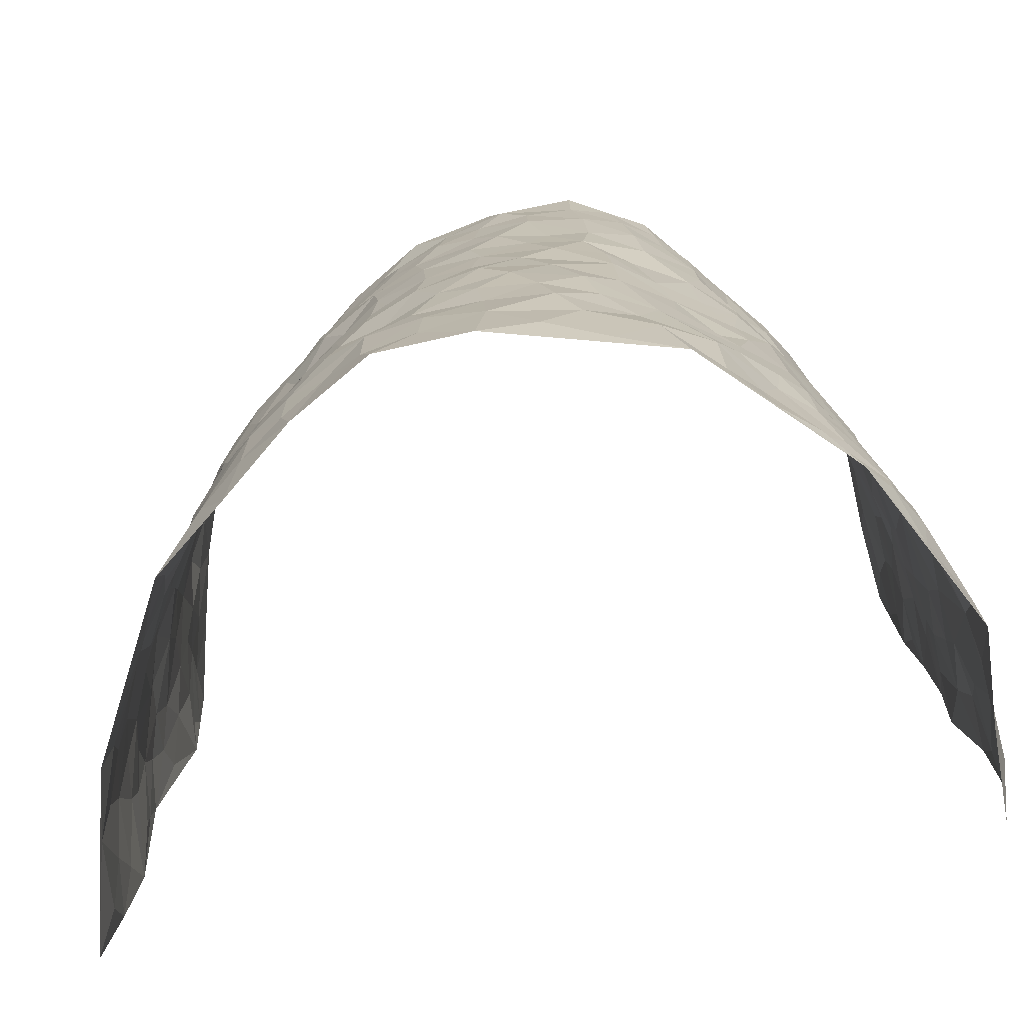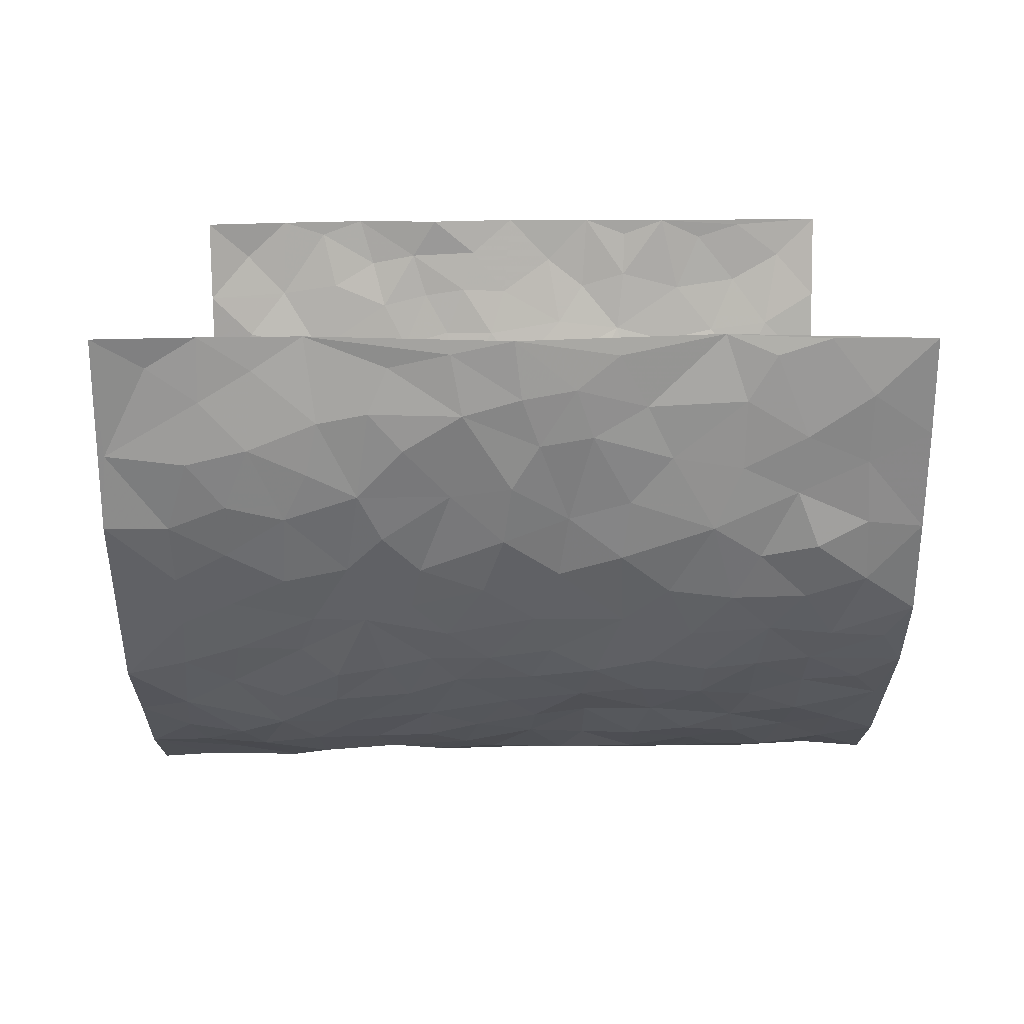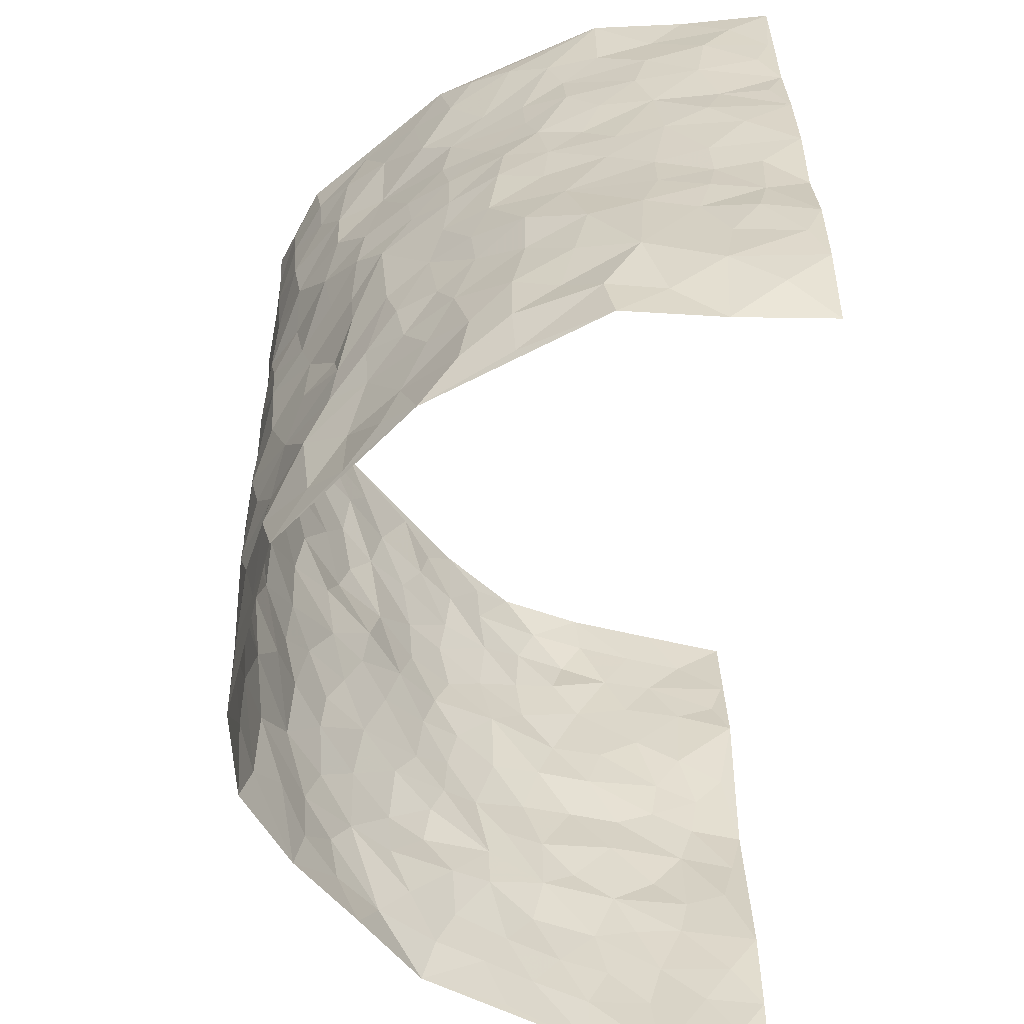
<metadata>
{"format":"obj","ext":"obj","renderer":"f3d","projection":"perspective","resolution":1024,"background":"white","views":[{"elev":-75.9,"azim":-171.2,"up":"+Y"},{"elev":14.7,"azim":89.8,"up":"+Z"},{"elev":-59.1,"azim":-91.2,"up":"+Y"}]}
</metadata>
<code>
v -0.5362 0.003372 0.4179
v -0.5338 0.9968 0.4278
v 0.5762 0.004222 0.4279
v 0.5757 0.9971 0.429
v -0.5288 0.3938 0.2391
v -0.5449 0.4991 0.4245
v -0.5396 0.3588 0.2998
v 0.001768 0.000546 -0.2685
v -0.5561 0.2512 0.4211
v -0.5448 0.3386 0.3654
v -0.5399 0.00495 0.1727
v -0.5559 0.1265 0.4185
v -0.525 0.295 0.1506
v -0.535 0.00439 0.2959
v -0.54 0.2896 0.2827
v -0.42 0.001594 -0.04212
v -0.557 0.1892 0.3987
v -0.279 0.1646 -0.1832
v -0.5323 0.3235 0.2177
v -0.5532 0.1219 0.3014
v -0.552 0.06456 0.3627
v -0.5377 0.06725 0.2343
v -0.5096 0.1289 0.116
v -0.5372 0.07778 0.1615
v -0.5479 0.2086 0.3148
v -0.553 0.2713 0.3517
v -0.5422 0.1793 0.2079
v -0.5189 0.2115 0.1333
v -0.5339 0.4882 0.3079
v -0.537 0.3746 0.4226
v -0.5097 0.9981 0.1809
v -0.4462 0.2221 -0.00614
v 0.2471 0.1592 -0.1939
v -0.5326 0.7484 0.4252
v -0.3341 0.3912 -0.1366
v -0.5221 0.7543 0.228
v -0.5226 0.8322 0.2456
v -0.466 0.4435 0.03302
v -0.47 0.6071 0.05083
v -0.4041 0.9971 -0.04232
v -0.5377 0.6865 0.4021
v -0.4931 0.5647 0.1083
v -0.3393 0.7519 -0.1159
v -0.4275 0.2795 -0.02727
v -0.3961 0.2242 -0.06532
v -0.4186 0.1615 -0.03606
v -0.3859 0.6362 -0.07622
v -0.3357 0.558 -0.1408
v 0.1557 0.4741 -0.2324
v -0.3079 0.219 -0.1559
v -0.2047 0.6085 -0.2274
v -0.3403 0.6276 -0.1338
v -0.28 0.0568 -0.17
v -0.4737 0.7122 0.07987
v -0.3472 0.1934 -0.1082
v -0.5378 0.6181 0.3162
v -0.0407 0.3457 -0.2797
v 0.05479 0.3388 -0.2677
v 0.2665 0.4528 -0.1602
v -0.1002 0.5489 -0.2742
v -0.168 0.5538 -0.255
v 0.08573 0.6296 -0.2606
v -0.4961 0.3476 0.07644
v -0.5118 0.5755 0.1942
v -0.5352 0.8092 0.3978
v -0.4624 0.1295 0.01281
v -0.3298 0.01146 -0.1263
v -0.5221 0.467 0.2393
v -0.4924 0.1733 0.06162
v -0.4822 0.01973 0.06566
v -0.2393 0.000554 -0.2099
v -0.4922 0.08918 0.06129
v -0.4557 0.0532 0.002334
v -0.3784 0.0369 -0.08464
v -0.3853 0.103 -0.06464
v -0.531 0.6856 0.3371
v -0.5337 0.8726 0.4183
v -0.5105 0.5108 0.1816
v -0.008542 0.9957 -0.2774
v -0.5241 0.6764 0.2481
v -0.4548 0.3151 0.01788
v -0.4273 0.4612 -0.02486
v 0.0009825 0.5695 -0.2749
v -0.05416 0.48 -0.2774
v 0.0005199 0.4177 -0.2808
v -0.1238 0.1249 -0.2532
v -0.4482 0.6714 0.02715
v -0.5422 0.5619 0.3595
v -0.5092 0.6928 0.1784
v -0.3922 0.296 -0.07722
v -0.4922 0.2683 0.07727
v -0.4129 0.6892 -0.03131
v -0.1747 0.4825 -0.2504
v -0.2465 0.4336 -0.1954
v -0.4856 0.6511 0.09588
v -0.0104 0.1154 -0.2709
v -0.3702 0.5092 -0.1052
v -0.3146 0.2863 -0.1497
v -0.2304 0.5015 -0.2117
v -0.1786 0.3787 -0.2421
v -0.5419 0.6243 0.425
v -0.4971 0.6247 0.153
v -0.5259 0.5802 0.2578
v -0.3215 0.1093 -0.1267
v -0.4331 0.5338 -0.01864
v -0.5062 0.4077 0.1271
v -0.132 0.3208 -0.264
v -0.1488 0.2463 -0.2501
v -0.4287 0.6124 -0.02091
v 0.1014 0.7284 -0.2543
v -0.004715 0.2133 -0.2687
v -0.07469 0.2704 -0.2718
v 0.002871 0.2865 -0.2744
v -0.3781 0.3625 -0.09202
v -0.1911 0.1813 -0.2263
v -0.4906 0.4897 0.1011
v -0.4533 0.3815 0.01171
v -0.4139 0.391 -0.04011
v -0.2861 0.5225 -0.1736
v -0.2445 0.3475 -0.1977
v -0.3233 0.4654 -0.1429
v -0.2178 0.2683 -0.2152
v -0.09395 0.4084 -0.2723
v -0.4727 0.5331 0.04374
v -0.0942 0.1951 -0.2677
v -0.2109 0.09189 -0.2273
v -0.3562 0.2567 -0.1121
v -0.5386 0.4376 0.371
v -0.5332 0.4208 0.3101
v 0.08856 0.4219 -0.2626
v 0.202 0.2396 -0.2222
v 0.0779 0.5159 -0.2634
v 0.0151 0.486 -0.2726
v 0.1589 0.3938 -0.2356
v 0.5487 0.4975 0.2403
v 0.2051 0.4352 -0.2077
v 0.247 0.3151 -0.1843
v 0.1508 0.5673 -0.2366
v 0.1122 0.9964 -0.2499
v -0.2776 0.6171 -0.1881
v 0.3547 0.8802 -0.06614
v 0.4031 0.9988 -0.02184
v -0.2171 0.7772 -0.2429
v -0.0661 0.8609 -0.2859
v -0.2935 0.3461 -0.1574
v -0.3943 0.5656 -0.06858
v -0.07302 0.05047 -0.2594
v -0.1546 0.02055 -0.2342
v 0.1246 0.003193 -0.2601
v 0.006047 0.8577 -0.2772
v -0.02192 0.6979 -0.2826
v 0.3667 0.1988 -0.08407
v 0.308 0.2916 -0.1393
v 0.47 0.5272 0.05383
v 0.4307 0.5479 -0.0007719
v 0.3858 0.1371 -0.05625
v 0.4245 0.2293 -0.0005391
v 0.3569 0.363 -0.08478
v 0.01748 0.6392 -0.2768
v -0.06478 0.6254 -0.276
v -0.1515 0.7265 -0.2643
v -0.09138 0.6907 -0.2734
v -0.0673 0.7883 -0.286
v -0.1411 0.6303 -0.2663
v 0.01451 0.7728 -0.2748
v 0.2163 0.998 -0.1839
v -0.02635 0.9237 -0.2867
v -0.2605 0.8436 -0.2091
v -0.2035 0.8767 -0.2514
v -0.2968 0.7781 -0.1787
v -0.2426 0.9957 -0.2269
v -0.2263 0.6929 -0.2299
v -0.2986 0.6976 -0.1757
v -0.1475 0.8258 -0.2726
v -0.1319 0.9948 -0.2832
v 0.1991 0.7457 -0.2042
v 0.1628 0.6666 -0.2303
v 0.2822 0.5966 -0.1324
v 0.2353 0.5247 -0.1799
v 0.2426 0.6659 -0.1814
v 0.3658 0.7456 -0.07876
v 0.3106 0.6841 -0.1212
v 0.2581 0.7336 -0.1689
v 0.05896 0.9264 -0.2637
v 0.07174 0.8217 -0.2649
v 0.1331 0.8567 -0.2385
v 0.2186 0.8729 -0.1765
v 0.2815 0.7939 -0.1405
v 0.2081 0.5963 -0.1924
v -0.5337 0.8671 0.328
v -0.4924 0.8175 0.1319
v -0.5315 0.7749 0.3147
v -0.5185 0.9969 0.3057
v -0.5319 0.9386 0.3692
v -0.515 0.9207 0.2577
v -0.5055 0.8855 0.1812
v -0.4666 0.9301 0.05853
v -0.4883 0.8867 0.1118
v -0.4992 0.7474 0.135
v -0.4404 0.8152 0.02149
v -0.4691 0.7825 0.07633
v -0.4204 0.9004 -0.02504
v -0.3444 0.876 -0.119
v -0.4374 0.9605 0.00425
v -0.3933 0.8148 -0.06277
v -0.3754 0.9344 -0.07844
v -0.3097 0.9707 -0.1511
v -0.4179 0.7611 -0.02125
v -0.2984 0.8992 -0.174
v -0.2525 0.9276 -0.2168
v 0.1444 0.7843 -0.2345
v 0.2293 0.8045 -0.1836
v 0.1682 0.9319 -0.2136
v 0.3355 0.813 -0.0926
v 0.2914 0.8811 -0.1275
v 0.3215 0.9826 -0.09469
v 0.2508 0.9376 -0.156
v 0.369 0.9484 -0.05652
v 0.3285 0.4945 -0.1045
v 0.2862 0.5306 -0.1394
v 0.4074 0.6049 -0.0358
v 0.3711 0.6653 -0.07291
v 0.3484 0.5893 -0.08741
v 0.321 0.1927 -0.1364
v 0.4021 0.3357 -0.03416
v 0.3876 0.5238 -0.05054
v 0.306 0.3896 -0.1297
v -0.1323 0.9109 -0.2781
v -0.189 0.9548 -0.2587
v 0.2975 0.1351 -0.1593
v 0.472 0.01634 0.07504
v 0.1912 0.335 -0.2189
v 0.2497 0.3864 -0.181
v 0.459 0.2487 0.05034
v 0.522 0.9971 0.188
v 0.5589 0.2523 0.4284
v 0.4099 0.813 -0.02531
v 0.5272 0.4878 0.1691
v 0.4112 0.7477 -0.03235
v 0.5803 0.5009 0.4264
v 0.4985 0.2951 0.1266
v 0.4216 0.469 -0.01375
v 0.5391 0.3113 0.2281
v 0.4528 0.4165 0.02882
v 0.4176 0.004652 -0.03616
v 0.08769 0.2525 -0.258
v 0.4204 0.07929 -0.01955
v 0.1275 0.3196 -0.2393
v 0.3657 0.269 -0.08947
v 0.5574 0.2657 0.3227
v 0.4949 0.4626 0.09826
v 0.4566 0.08405 0.04439
v 0.3792 0.4271 -0.05762
v 0.4715 0.3726 0.07141
v 0.2682 0.2348 -0.1786
v 0.4069 0.2732 -0.04236
v 0.2481 0.08028 -0.1876
v 0.3226 0.004709 -0.116
v 0.2299 0.003644 -0.1963
v 0.1925 0.1165 -0.2188
v 0.0684 0.1697 -0.2661
v 0.1441 0.1914 -0.2501
v 0.4745 0.1484 0.07489
v 0.5373 0.4235 0.2284
v 0.5318 0.222 0.1983
v 0.49 0.08183 0.1103
v 0.5016 0.385 0.1259
v 0.5209 0.3397 0.1708
v 0.5603 0.3267 0.3348
v 0.5257 0.567 0.1981
v 0.5085 0.1466 0.1476
v 0.535 0.1511 0.2142
v 0.5578 0.3677 0.289
v 0.5625 0.351 0.3913
v 0.5685 0.4391 0.334
v 0.4593 0.314 0.04911
v 0.5488 0.1071 0.2704
v 0.3027 0.06515 -0.1468
v 0.3615 0.07092 -0.09403
v 0.07162 0.07785 -0.2639
v 0.1422 0.0737 -0.2491
v 0.5552 0.7498 0.4305
v 0.5227 0.08012 0.185
v 0.498 0.2168 0.111
v 0.5733 0.4255 0.4091
v 0.5728 0.5095 0.3546
v 0.5475 0.2511 0.2577
v 0.4347 0.1503 0.004637
v 0.5262 0.002373 0.1862
v 0.415 0.3951 -0.01661
v 0.5604 0.06554 0.3905
v 0.5657 0.1279 0.4285
v 0.554 0.1816 0.289
v 0.5564 0.126 0.3485
v 0.545 0.01065 0.2804
v 0.5586 0.1898 0.3871
v 0.502 0.5559 0.1217
v 0.5136 0.6327 0.1454
v 0.4631 0.637 0.05078
v 0.5427 0.691 0.2774
v 0.494 0.7716 0.08828
v 0.5674 0.6254 0.407
v 0.5313 0.6415 0.2195
v 0.5546 0.5952 0.305
v 0.5283 0.7435 0.186
v 0.5585 0.5309 0.2952
v 0.5681 0.5743 0.3652
v 0.5538 0.6593 0.3427
v 0.4945 0.6925 0.09736
v 0.4588 0.7245 0.03053
v 0.4263 0.6752 -0.01633
v 0.5522 0.8515 0.3053
v 0.5299 0.8705 0.1638
v 0.5412 0.776 0.2646
v 0.5543 0.7774 0.3492
v 0.5361 0.8435 0.2333
v 0.5655 0.8734 0.4268
v 0.5163 0.8024 0.1481
v 0.5619 0.8109 0.4058
v 0.5287 0.9304 0.1949
v 0.5498 0.9977 0.309
v 0.4836 0.9979 0.07223
v 0.5449 0.9253 0.2735
v 0.5646 0.9268 0.3583
v 0.5073 0.9341 0.1174
v 0.4501 0.9017 0.02845
v 0.4045 0.8818 -0.01894
v 0.4453 0.9698 0.02362
v 0.4582 0.8224 0.03781
v 0.4991 0.8611 0.09245
f 29 6 128
f 12 21 20
f 26 10 9
f 55 45 46
f 27 19 15
f 26 9 17
f 101 6 88
f 12 1 21
f 7 15 19
f 125 86 96
f 84 123 85
f 129 29 128
f 25 27 15
f 12 20 17
f 73 75 66
f 22 14 11
f 26 17 25
f 9 12 17
f 25 15 26
f 5 129 7
f 52 146 48
f 55 18 50
f 7 19 5
f 20 27 25
f 124 82 105
f 41 76 34
f 20 14 22
f 14 20 21
f 14 21 1
f 24 22 11
f 24 27 22
f 72 66 69
f 69 32 91
f 70 24 11
f 24 23 27
f 17 20 25
f 27 20 22
f 10 15 7
f 10 26 15
f 23 28 27
f 27 13 19
f 28 23 69
f 13 27 28
f 119 121 94
f 10 7 129
f 6 30 128
f 9 10 30
f 36 192 80
f 80 102 89
f 118 81 44
f 64 103 78
f 115 126 86
f 45 32 46
f 91 63 13
f 129 68 29
f 95 87 54
f 95 54 199
f 202 40 204
f 82 97 105
f 29 88 6
f 18 55 104
f 148 126 71
f 38 82 124
f 50 18 122
f 117 82 38
f 5 19 106
f 82 117 118
f 80 64 102
f 127 45 55
f 194 77 190
f 98 35 114
f 39 124 105
f 127 50 98
f 106 19 13
f 66 75 46
f 39 95 42
f 63 117 38
f 95 89 102
f 101 56 76
f 51 140 99
f 18 53 126
f 62 83 132
f 45 127 90
f 112 113 57
f 103 29 68
f 130 85 58
f 109 39 105
f 35 94 121
f 113 246 58
f 151 165 163
f 120 100 94
f 114 127 98
f 192 190 65
f 95 39 87
f 36 191 37
f 67 104 74
f 56 101 88
f 13 63 106
f 192 34 76
f 268 241 243
f 108 115 125
f 93 84 60
f 133 84 85
f 156 288 157
f 101 76 41
f 80 103 64
f 105 97 146
f 99 61 51
f 92 109 47
f 125 96 111
f 158 227 153
f 75 104 55
f 69 66 32
f 81 91 32
f 106 78 68
f 42 64 78
f 77 34 65
f 24 70 72
f 75 73 16
f 16 71 67
f 2 34 77
f 13 28 91
f 103 56 88
f 56 80 76
f 72 69 23
f 11 16 70
f 16 73 70
f 16 67 74
f 115 18 126
f 24 72 23
f 73 72 70
f 16 74 75
f 72 73 66
f 32 45 44
f 84 83 60
f 66 46 32
f 78 106 116
f 117 63 81
f 67 53 104
f 103 68 78
f 69 91 28
f 36 80 89
f 106 38 116
f 106 68 5
f 81 118 117
f 62 132 138
f 32 44 81
f 53 67 71
f 57 58 85
f 123 100 107
f 93 60 61
f 33 230 224
f 8 96 147
f 132 133 130
f 140 48 119
f 93 100 123
f 122 98 50
f 164 60 160
f 53 71 126
f 125 112 108
f 193 194 195
f 75 55 46
f 63 91 81
f 56 103 80
f 196 198 31
f 18 104 53
f 121 48 97
f 38 106 63
f 118 97 82
f 97 35 121
f 51 172 140
f 130 134 49
f 87 39 109
f 288 252 263
f 97 114 35
f 47 43 92
f 57 113 58
f 248 130 58
f 34 101 41
f 114 90 127
f 116 124 42
f 145 94 35
f 118 114 97
f 167 79 175
f 98 145 35
f 85 123 57
f 43 47 52
f 199 36 89
f 42 78 116
f 159 83 62
f 88 29 103
f 74 104 75
f 118 44 90
f 173 140 172
f 42 95 102
f 190 192 37
f 65 190 77
f 89 95 199
f 125 111 112
f 92 87 109
f 18 115 122
f 177 180 176
f 112 57 107
f 109 105 146
f 93 94 100
f 285 286 275
f 96 86 147
f 137 232 131
f 57 123 107
f 87 92 208
f 49 134 136
f 132 130 49
f 161 164 162
f 50 127 55
f 122 108 107
f 122 107 100
f 48 140 52
f 118 90 114
f 99 119 94
f 123 84 93
f 36 37 192
f 48 121 119
f 120 122 100
f 39 42 124
f 38 124 116
f 248 58 246
f 44 45 90
f 98 122 120
f 146 52 47
f 94 93 99
f 168 209 170
f 212 183 188
f 202 197 200
f 42 102 64
f 107 108 112
f 99 93 61
f 8 280 96
f 112 111 113
f 125 115 86
f 115 108 122
f 128 30 10
f 5 68 129
f 10 129 128
f 132 49 138
f 83 84 133
f 130 133 85
f 83 133 132
f 248 134 130
f 156 152 224
f 151 110 165
f 212 186 211
f 153 224 249
f 254 251 244
f 246 261 262
f 225 158 249
f 49 136 179
f 185 184 150
f 214 188 181
f 181 188 182
f 161 163 174
f 143 170 172
f 110 211 185
f 184 79 167
f 174 228 169
f 62 110 159
f 163 150 144
f 210 169 229
f 170 143 168
f 176 211 110
f 98 120 145
f 94 145 120
f 48 146 97
f 109 146 47
f 148 86 126
f 147 86 148
f 71 8 148
f 8 147 148
f 244 276 254
f 232 136 134
f 174 143 161
f 60 83 160
f 163 162 151
f 159 160 83
f 261 281 262
f 259 281 149
f 219 220 59
f 246 113 111
f 33 255 131
f 157 256 152
f 137 255 153
f 230 278 279
f 262 260 33
f 154 155 242
f 131 255 137
f 248 131 232
f 281 280 149
f 259 258 278
f 220 179 59
f 159 151 160
f 162 160 151
f 164 61 60
f 228 174 144
f 144 174 163
f 159 110 151
f 161 172 164
f 186 184 185
f 161 162 163
f 61 164 51
f 160 162 164
f 187 217 213
f 150 163 165
f 205 202 200
f 79 184 139
f 170 43 173
f 174 169 143
f 161 143 172
f 167 144 150
f 176 180 183
f 172 170 173
f 223 226 221
f 185 150 165
f 99 140 119
f 207 206 203
f 172 51 164
f 43 52 173
f 173 52 140
f 167 175 228
f 228 229 169
f 210 168 169
f 177 110 62
f 189 138 179
f 62 138 177
f 136 232 233
f 181 182 222
f 150 184 167
f 178 180 189
f 49 179 138
f 177 138 189
f 180 178 182
f 178 179 220
f 307 308 304
f 222 223 221
f 215 187 188
f 176 183 212
f 187 213 186
f 214 215 188
f 185 211 186
f 237 181 239
f 182 188 183
f 110 185 165
f 216 215 141
f 211 176 212
f 182 183 180
f 176 110 177
f 213 184 186
f 178 189 179
f 177 189 180
f 195 190 37
f 197 198 200
f 195 194 190
f 34 192 65
f 80 192 76
f 37 196 195
f 194 2 77
f 193 2 194
f 196 37 191
f 31 193 195
f 198 196 191
f 31 195 196
f 199 201 191
f 197 204 31
f 198 191 201
f 31 198 197
f 201 199 54
f 36 199 191
f 54 208 201
f 208 43 205
f 208 54 87
f 198 201 200
f 206 205 203
f 43 170 203
f 210 207 209
f 40 202 206
f 31 204 40
f 197 202 204
f 208 205 200
f 43 203 205
f 205 206 202
f 203 209 207
f 171 40 207
f 40 206 207
f 208 200 201
f 43 208 92
f 170 209 203
f 168 143 169
f 207 210 171
f 168 210 209
f 188 187 212
f 212 187 186
f 166 139 213
f 184 213 139
f 237 214 181
f 215 214 141
f 216 141 218
f 213 217 166
f 142 166 216
f 217 216 166
f 187 215 217
f 216 217 215
f 237 141 214
f 142 216 218
f 223 222 182
f 179 136 59
f 223 220 219
f 267 238 251
f 237 327 141
f 223 182 178
f 158 290 253
f 220 223 178
f 59 233 227
f 233 59 136
f 248 246 131
f 153 249 158
f 251 254 267
f 223 219 226
f 111 261 246
f 297 251 238
f 276 256 157
f 167 228 144
f 229 228 175
f 175 171 229
f 229 171 210
f 260 257 33
f 265 271 272
f 266 289 283
f 269 243 250
f 249 224 152
f 266 283 271
f 227 233 137
f 253 227 158
f 325 313 320
f 135 264 275
f 310 329 239
f 270 298 297
f 249 256 225
f 275 273 269
f 311 222 221
f 155 154 299
f 234 276 157
f 310 311 299
f 222 239 181
f 221 226 155
f 266 263 252
f 242 290 244
f 264 273 275
f 273 264 243
f 242 244 154
f 276 290 225
f 288 234 157
f 240 282 302
f 275 286 306
f 225 290 158
f 234 263 284
f 241 254 276
f 233 232 137
f 137 153 227
f 264 135 238
f 244 251 154
f 260 259 257
f 227 253 219
f 33 224 255
f 154 297 299
f 240 302 307
f 297 154 251
f 264 268 243
f 253 226 219
f 271 284 263
f 277 294 293
f 290 242 253
f 241 234 284
f 59 227 219
f 242 155 226
f 252 245 231
f 157 152 156
f 257 230 33
f 152 256 249
f 278 230 257
f 262 33 131
f 224 153 255
f 259 278 257
f 134 248 232
f 230 279 224
f 96 261 111
f 261 96 280
f 280 281 261
f 246 262 131
f 252 247 245
f 268 267 241
f 283 277 272
f 288 247 252
f 275 274 285
f 295 291 294
f 267 268 264
f 263 234 288
f 309 310 299
f 290 276 244
f 283 272 271
f 267 254 241
f 265 243 241
f 236 240 285
f 297 238 270
f 303 305 298
f 241 276 234
f 221 155 299
f 272 277 293
f 250 243 287
f 286 285 240
f 284 271 265
f 271 263 266
f 295 3 291
f 225 256 276
f 241 284 265
f 289 266 231
f 3 292 291
f 321 235 323
f 293 294 296
f 279 278 258
f 245 279 258
f 279 156 224
f 260 281 259
f 280 8 149
f 262 281 260
f 231 266 252
f 267 264 238
f 306 304 270
f 283 289 295
f 243 269 273
f 236 269 250
f 294 292 296
f 274 236 285
f 269 274 275
f 250 287 293
f 245 289 231
f 236 274 269
f 156 279 247
f 242 226 253
f 247 279 245
f 243 265 287
f 288 156 247
f 265 272 293
f 296 292 236
f 293 287 265
f 295 294 277
f 277 283 295
f 236 250 296
f 289 3 295
f 292 294 291
f 293 296 250
f 300 304 308
f 325 320 235
f 329 330 326
f 270 304 303
f 270 303 298
f 309 305 301
f 135 306 270
f 299 297 298
f 298 309 299
f 238 135 270
f 300 314 305
f 303 300 305
f 304 306 307
f 300 303 304
f 282 319 315
f 322 325 235
f 275 306 135
f 307 306 286
f 240 307 286
f 308 307 302
f 302 282 308
f 308 282 315
f 305 309 298
f 310 309 301
f 310 301 329
f 310 239 311
f 222 311 239
f 299 311 221
f 319 312 315
f 312 323 316
f 301 305 318
f 305 314 316
f 300 308 315
f 316 314 312
f 312 314 315
f 315 314 300
f 323 312 324
f 316 313 318
f 282 4 317
f 330 313 325
f 4 321 324
f 235 320 323
f 282 317 319
f 312 319 317
f 326 325 322
f 316 320 313
f 316 318 305
f 142 218 327
f 327 218 141
f 316 323 320
f 324 312 317
f 4 324 317
f 321 323 324
f 318 313 330
f 328 326 322
f 326 327 329
f 329 327 237
f 326 328 327
f 322 142 328
f 327 328 142
f 329 237 239
f 301 318 330
f 326 330 325
f 330 329 301

</code>
